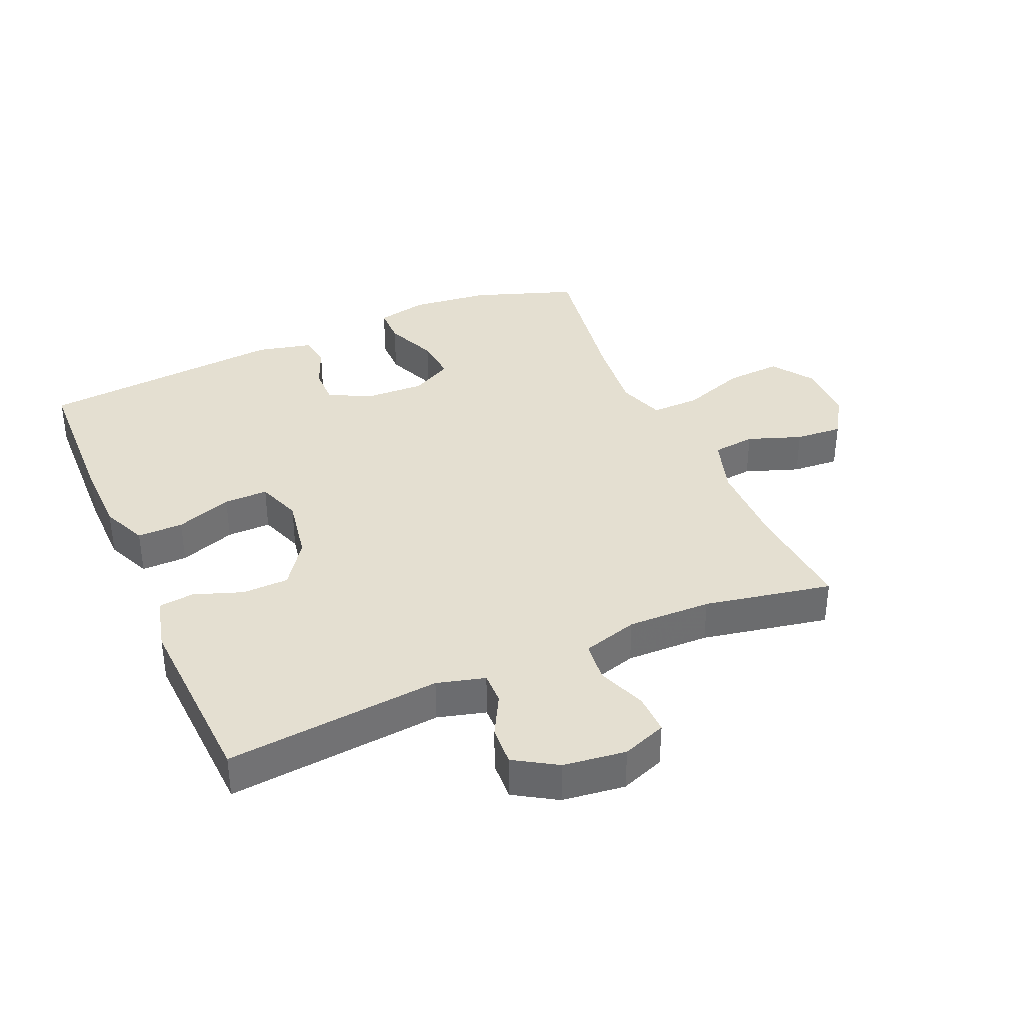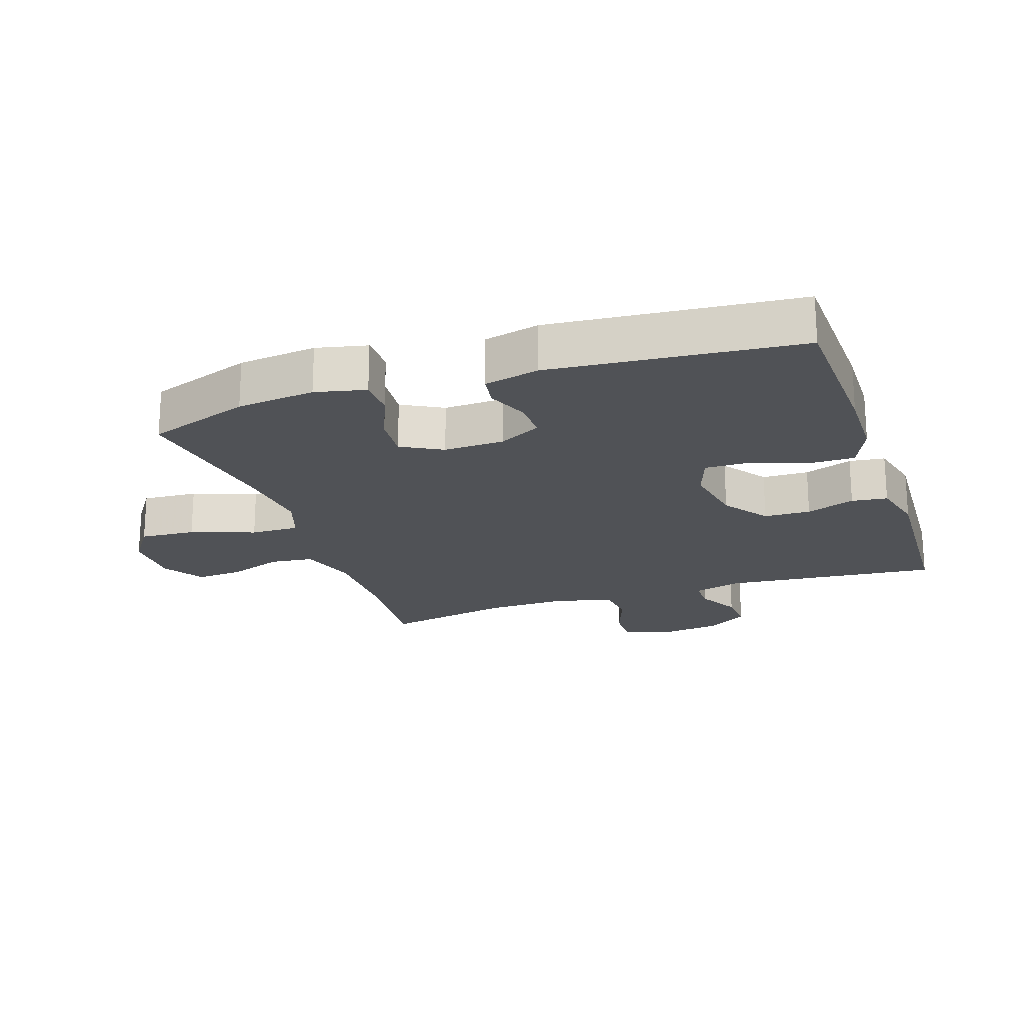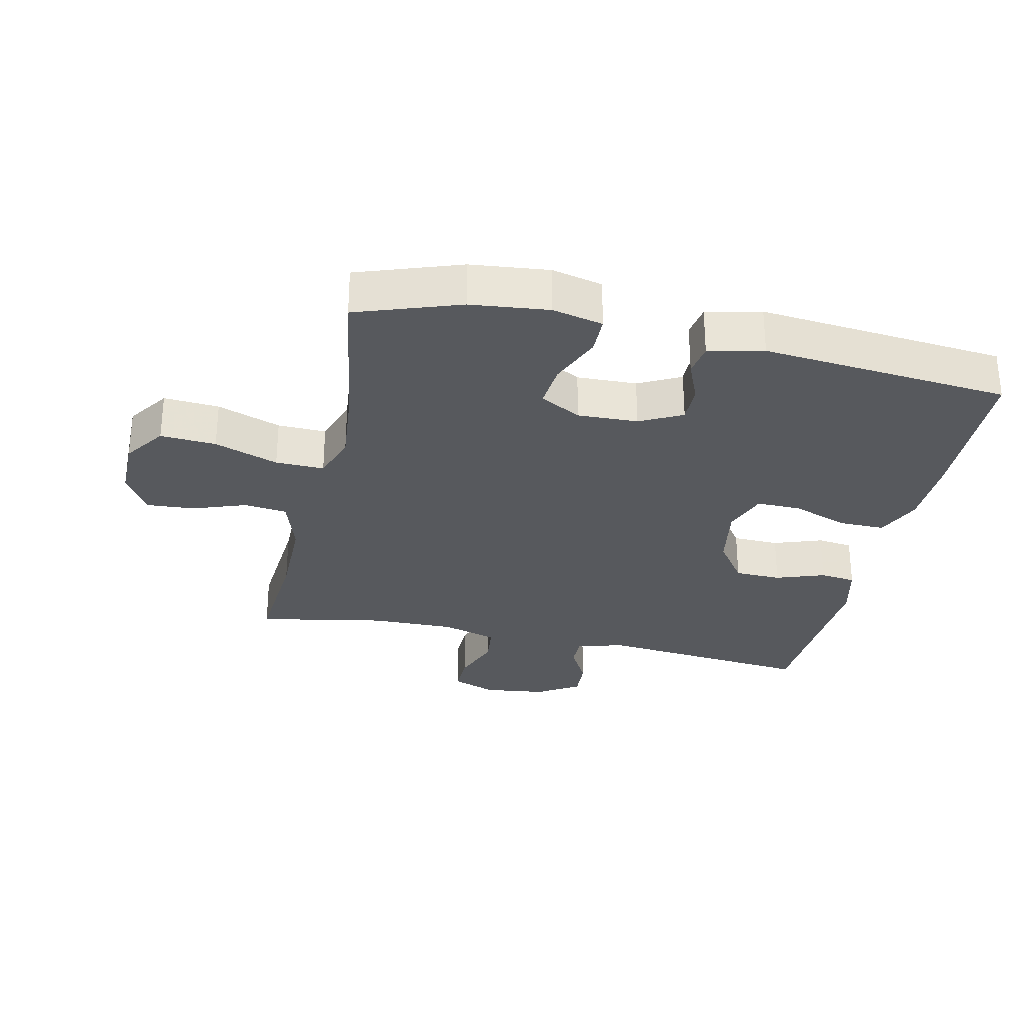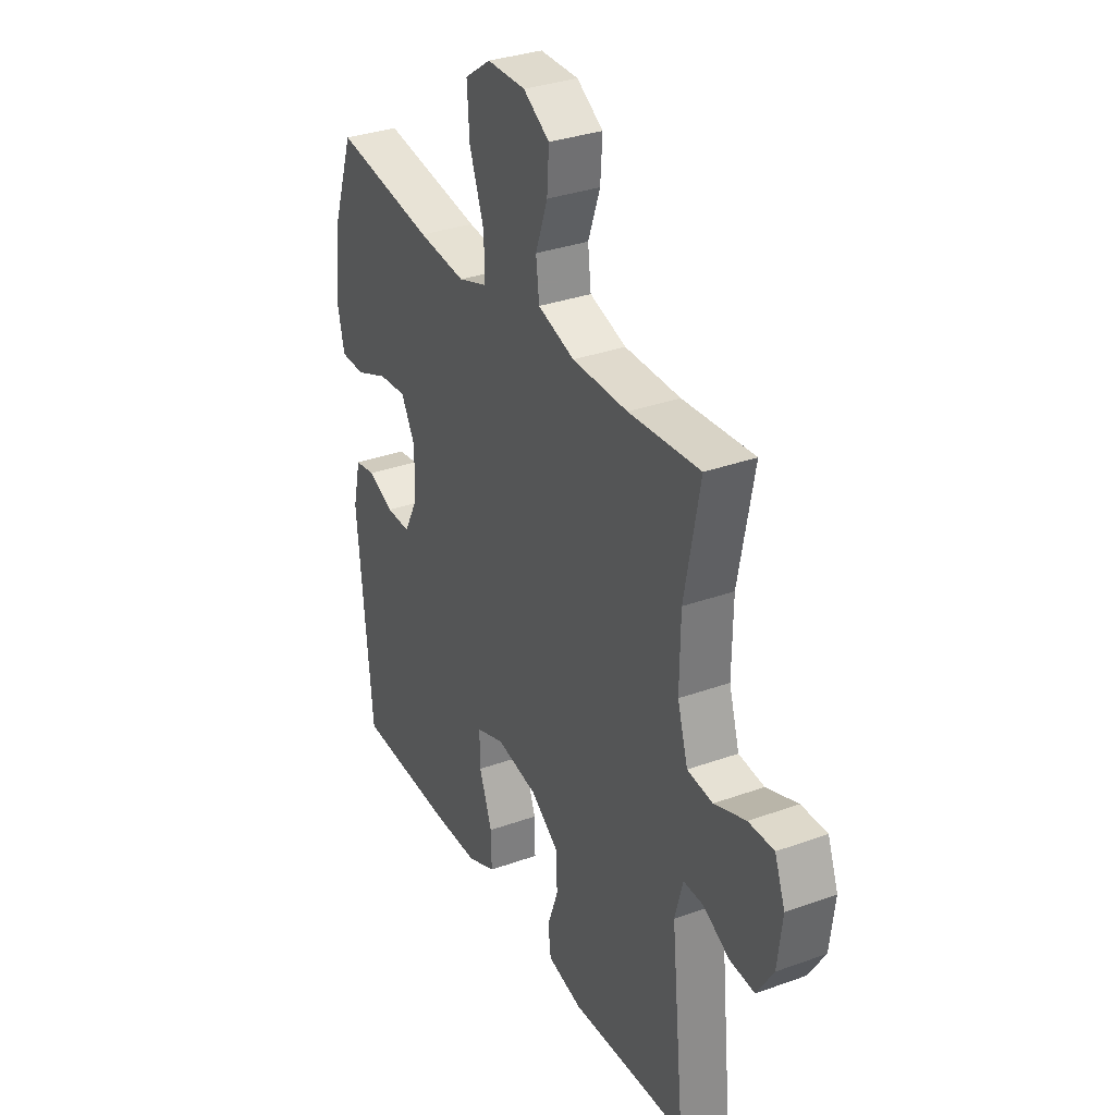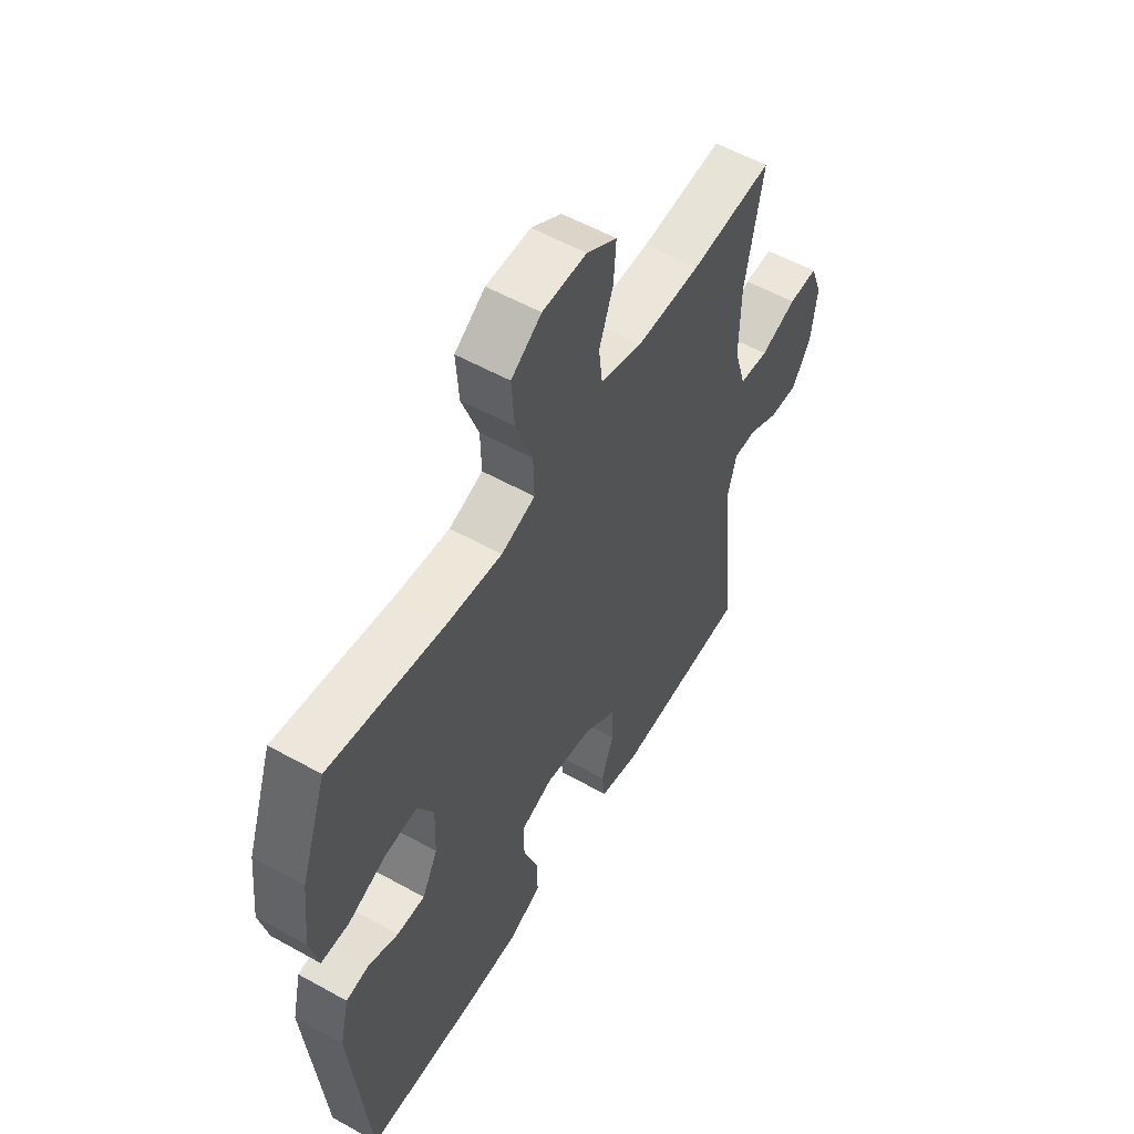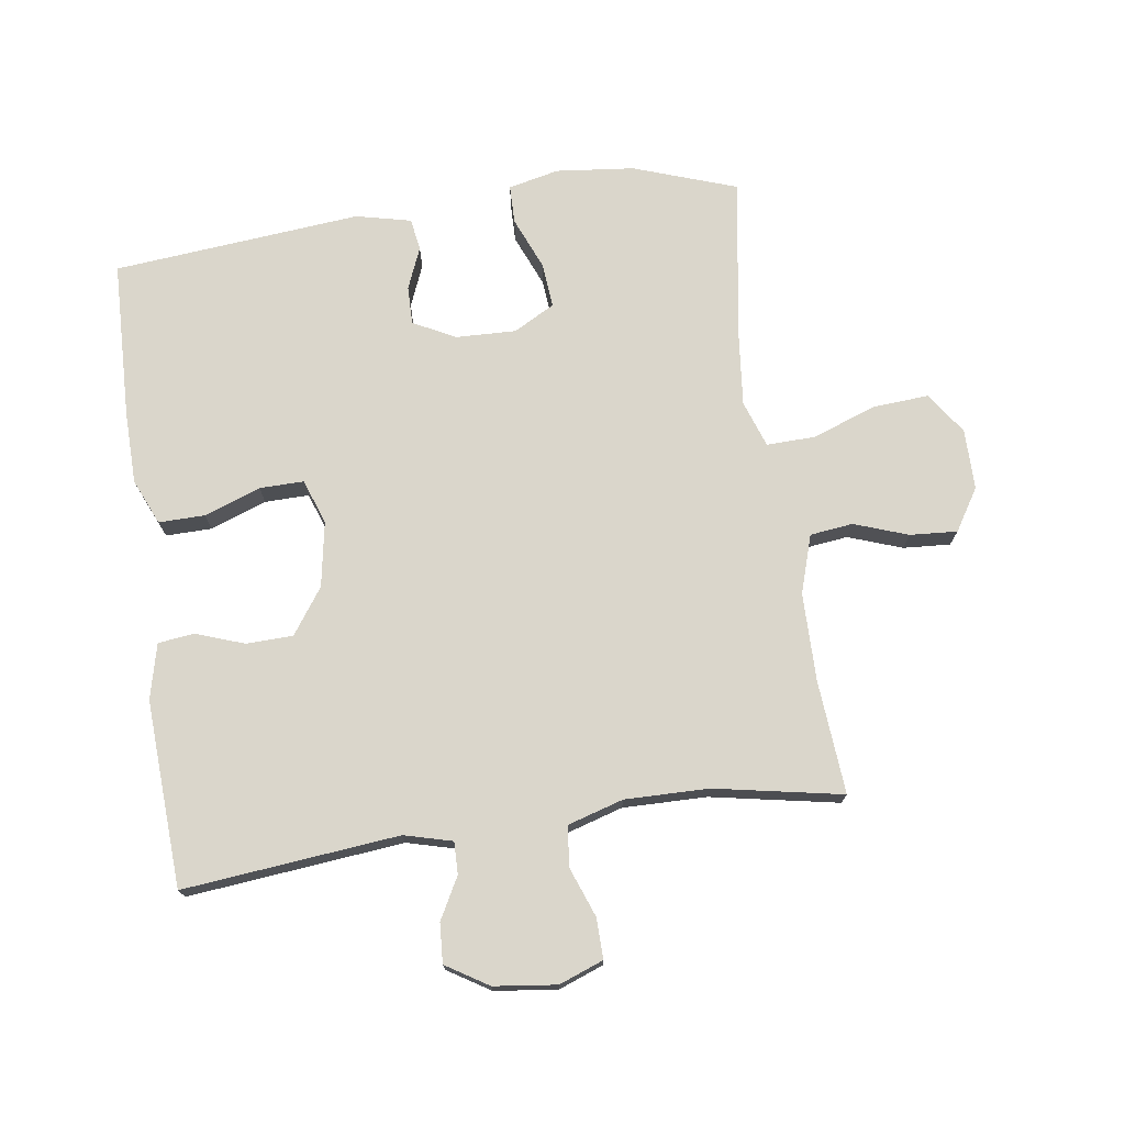
<metadata>
{"format":"obj","ext":"obj","renderer":"f3d","projection":"perspective","resolution":1024,"background":"white","views":[{"elev":36.7,"azim":-113.5,"up":"+Y"},{"elev":-20.6,"azim":108.8,"up":"+Y"},{"elev":-29.5,"azim":77.5,"up":"+Y"},{"elev":32.7,"azim":-116.6,"up":"+Z"},{"elev":55.9,"azim":120.3,"up":"+Z"},{"elev":73.8,"azim":-98.2,"up":"+Y"}]}
</metadata>
<code>
v 0.5 0.07 -0.5
v 0.254 0.07 -0.508
v 0.14 0.07 -0.506
v 0.069 0.07 -0.475
v 0.07 0.07 -0.403
v 0.102 0.07 -0.315
v 0.103 0.07 -0.246
v 0.033 0.07 -0.221
v -0.069 0.07 -0.239
v -0.14 0.07 -0.289
v -0.142 0.07 -0.362
v -0.115 0.07 -0.438
v -0.122 0.07 -0.494
v -0.208 0.07 -0.515
v -0.5 0.07 -0.5
v -0.466 0.07 -0.163
v -0.486 0.07 -0.088
v -0.536 0.07 -0.089
v -0.601 0.07 -0.124
v -0.663 0.07 -0.128
v -0.704 0.07 -0.062
v -0.716 0.07 0.036
v -0.69 0.07 0.105
v -0.627 0.07 0.104
v -0.549 0.07 0.075
v -0.486 0.07 0.082
v -0.46 0.07 0.169
v -0.462 0.07 0.3
v -0.5 0.07 0.5
v -0.323 0.07 0.486
v -0.185 0.07 0.487
v -0.094 0.07 0.516
v -0.086 0.07 0.583
v -0.116 0.07 0.667
v -0.121 0.07 0.741
v -0.056 0.07 0.782
v 0.039 0.07 0.782
v 0.104 0.07 0.737
v 0.098 0.07 0.65
v 0.062 0.07 0.55
v 0.06 0.07 0.474
v 0.133 0.07 0.449
v 0.251 0.07 0.461
v 0.5 0.07 0.5
v 0.556 0.07 0.339
v 0.569 0.07 0.217
v 0.551 0.07 0.138
v 0.491 0.07 0.137
v 0.409 0.07 0.171
v 0.339 0.07 0.177
v 0.304 0.07 0.113
v 0.307 0.07 0.019
v 0.341 0.07 -0.047
v 0.401 0.07 -0.046
v 0.466 0.07 -0.019
v 0.516 0.07 -0.027
v 0.536 0.07 -0.113
v 0.5 0 -0.5
v 0.254 0 -0.508
v 0.14 0 -0.506
v 0.069 0 -0.475
v 0.07 0 -0.403
v 0.102 0 -0.315
v 0.103 0 -0.246
v 0.033 0 -0.221
v -0.069 0 -0.239
v -0.14 0 -0.289
v -0.142 0 -0.362
v -0.115 0 -0.438
v -0.122 0 -0.494
v -0.208 0 -0.515
v -0.5 0 -0.5
v -0.466 0 -0.163
v -0.486 0 -0.088
v -0.536 0 -0.089
v -0.601 0 -0.124
v -0.663 0 -0.128
v -0.704 0 -0.062
v -0.716 0 0.036
v -0.69 0 0.105
v -0.627 0 0.104
v -0.549 0 0.075
v -0.486 0 0.082
v -0.46 0 0.169
v -0.462 0 0.3
v -0.5 0 0.5
v -0.323 0 0.486
v -0.185 0 0.487
v -0.094 0 0.516
v -0.086 0 0.583
v -0.116 0 0.667
v -0.121 0 0.741
v -0.056 0 0.782
v 0.039 0 0.782
v 0.104 0 0.737
v 0.098 0 0.65
v 0.062 0 0.55
v 0.06 0 0.474
v 0.133 0 0.449
v 0.251 0 0.461
v 0.5 0 0.5
v 0.556 0 0.339
v 0.569 0 0.217
v 0.551 0 0.138
v 0.491 0 0.137
v 0.409 0 0.171
v 0.339 0 0.177
v 0.304 0 0.113
v 0.307 0 0.019
v 0.341 0 -0.047
v 0.401 0 -0.046
v 0.466 0 -0.019
v 0.516 0 -0.027
v 0.536 0 -0.113
f 54 55 56 57
f 53 54 57 1
f 52 53 1 2
f 51 52 2 3
f 46 47 48 49
f 46 49 50
f 43 44 45 46
f 42 43 46 50
f 41 42 50 51
f 37 38 39 40
f 37 40 41
f 36 37 41
f 33 34 35 36
f 32 33 36 41
f 31 32 41 51
f 28 29 30
f 27 28 30 31
f 26 27 31 51
f 22 23 24 25
f 18 19 20 21
f 17 18 21 22
f 13 14 15 16
f 11 12 13 16
f 10 11 16 17
f 9 10 17
f 8 9 17 22
f 3 4 5 6
f 3 6 7
f 51 3 7
f 26 51 7 8
f 8 22 25 26
f 114 113 112 111
f 58 114 111 110
f 59 58 110 109
f 60 59 109 108
f 106 105 104 103
f 107 106 103
f 103 102 101 100
f 107 103 100 99
f 108 107 99 98
f 97 96 95 94
f 98 97 94
f 98 94 93
f 93 92 91 90
f 98 93 90 89
f 108 98 89 88
f 87 86 85
f 88 87 85 84
f 108 88 84 83
f 82 81 80 79
f 78 77 76 75
f 79 78 75 74
f 73 72 71 70
f 73 70 69 68
f 74 73 68 67
f 74 67 66
f 79 74 66 65
f 63 62 61 60
f 64 63 60
f 64 60 108
f 65 64 108 83
f 83 82 79 65
f 1 58 59 2
f 2 59 60 3
f 3 60 61 4
f 4 61 62 5
f 5 62 63 6
f 6 63 64 7
f 7 64 65 8
f 8 65 66 9
f 9 66 67 10
f 10 67 68 11
f 11 68 69 12
f 12 69 70 13
f 13 70 71 14
f 14 71 72 15
f 15 72 73 16
f 16 73 74 17
f 17 74 75 18
f 18 75 76 19
f 19 76 77 20
f 20 77 78 21
f 21 78 79 22
f 22 79 80 23
f 23 80 81 24
f 24 81 82 25
f 25 82 83 26
f 26 83 84 27
f 27 84 85 28
f 28 85 86 29
f 29 86 87 30
f 30 87 88 31
f 31 88 89 32
f 32 89 90 33
f 33 90 91 34
f 34 91 92 35
f 35 92 93 36
f 36 93 94 37
f 37 94 95 38
f 38 95 96 39
f 39 96 97 40
f 40 97 98 41
f 41 98 99 42
f 42 99 100 43
f 43 100 101 44
f 44 101 102 45
f 45 102 103 46
f 46 103 104 47
f 47 104 105 48
f 48 105 106 49
f 49 106 107 50
f 50 107 108 51
f 51 108 109 52
f 52 109 110 53
f 53 110 111 54
f 54 111 112 55
f 55 112 113 56
f 56 113 114 57
f 57 114 58 1

</code>
